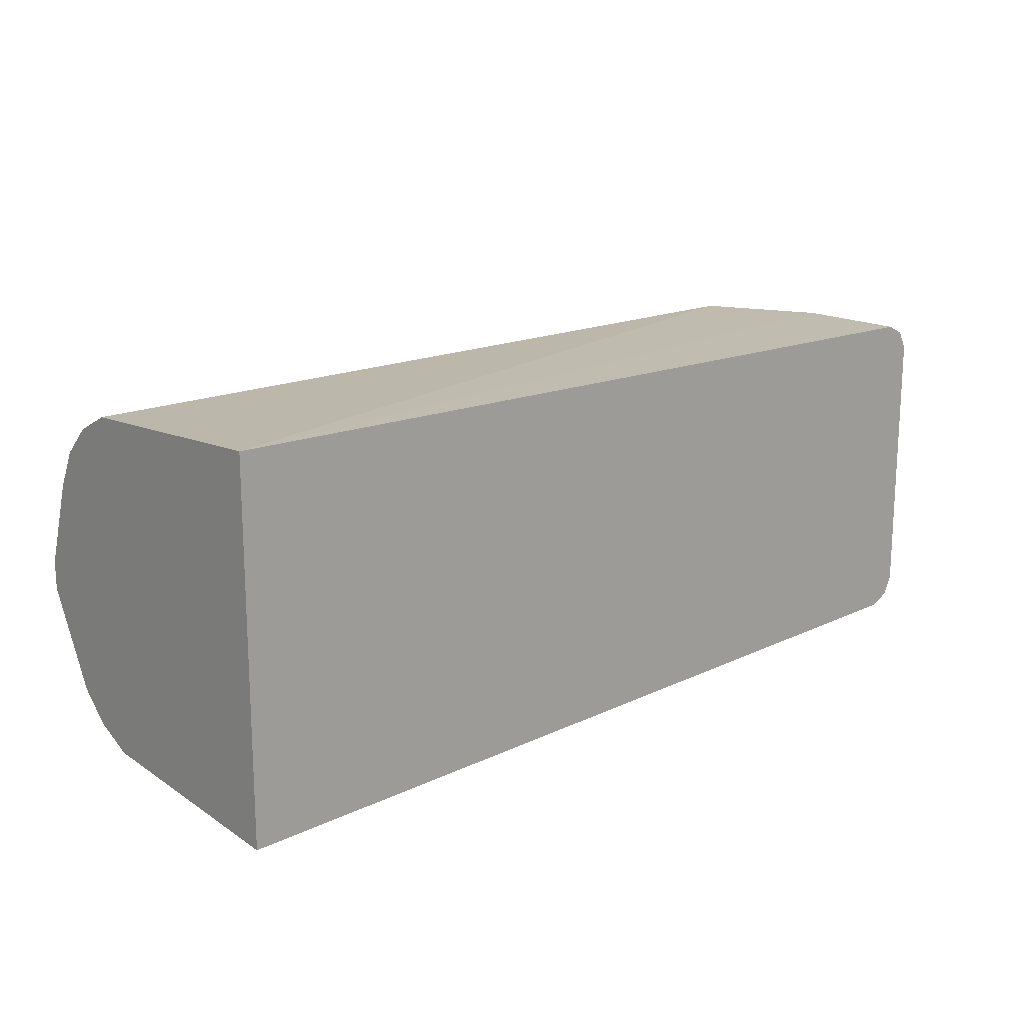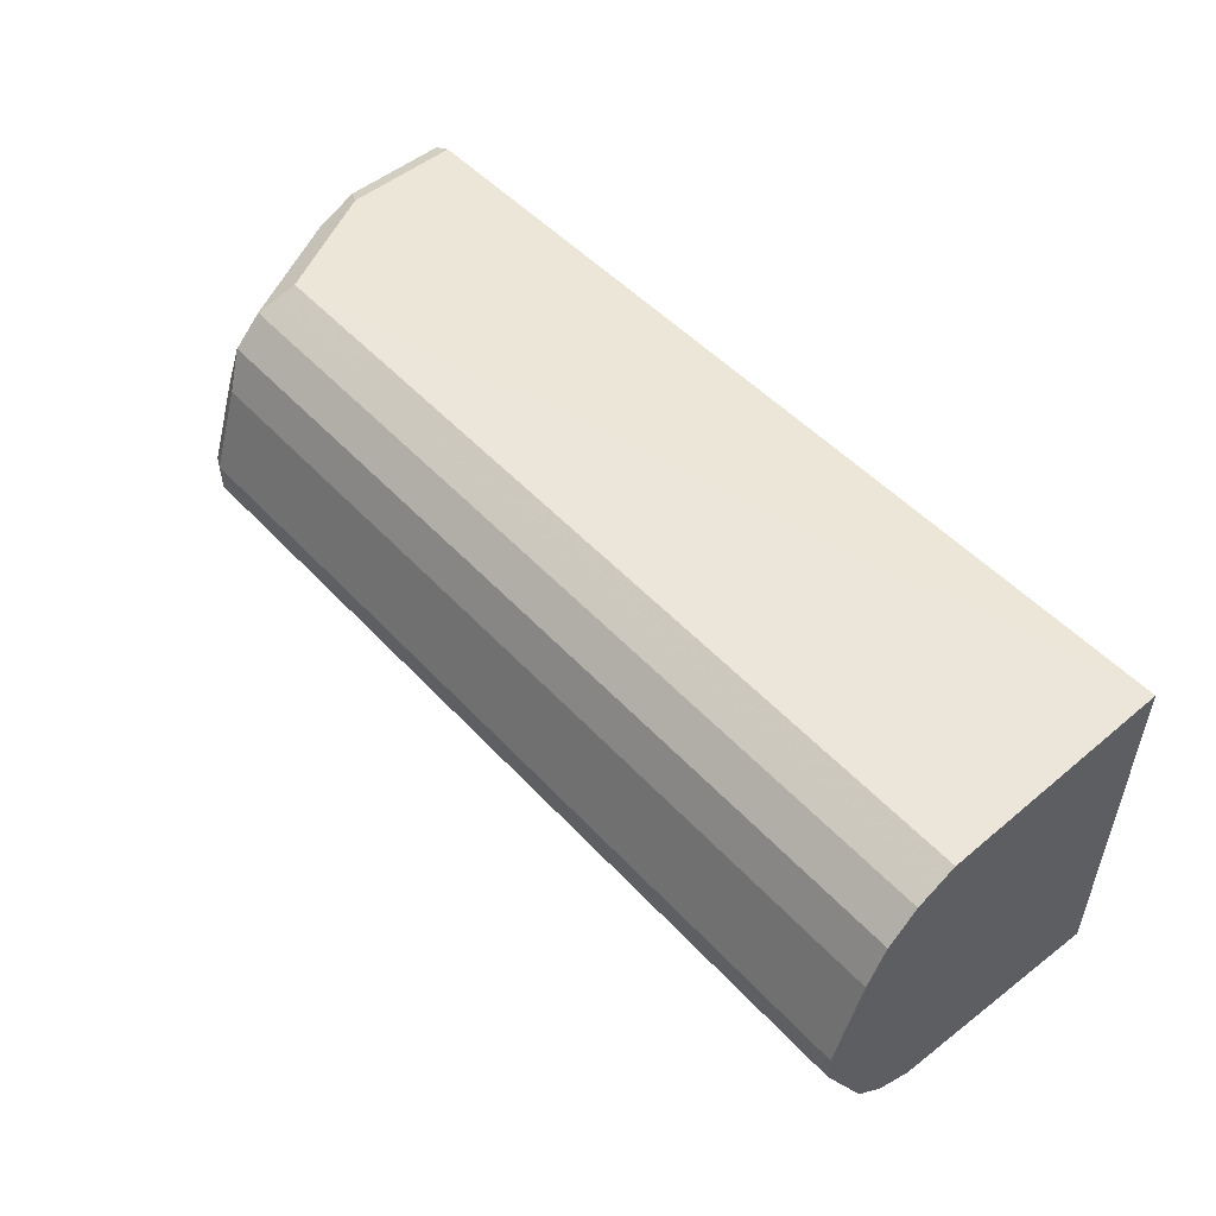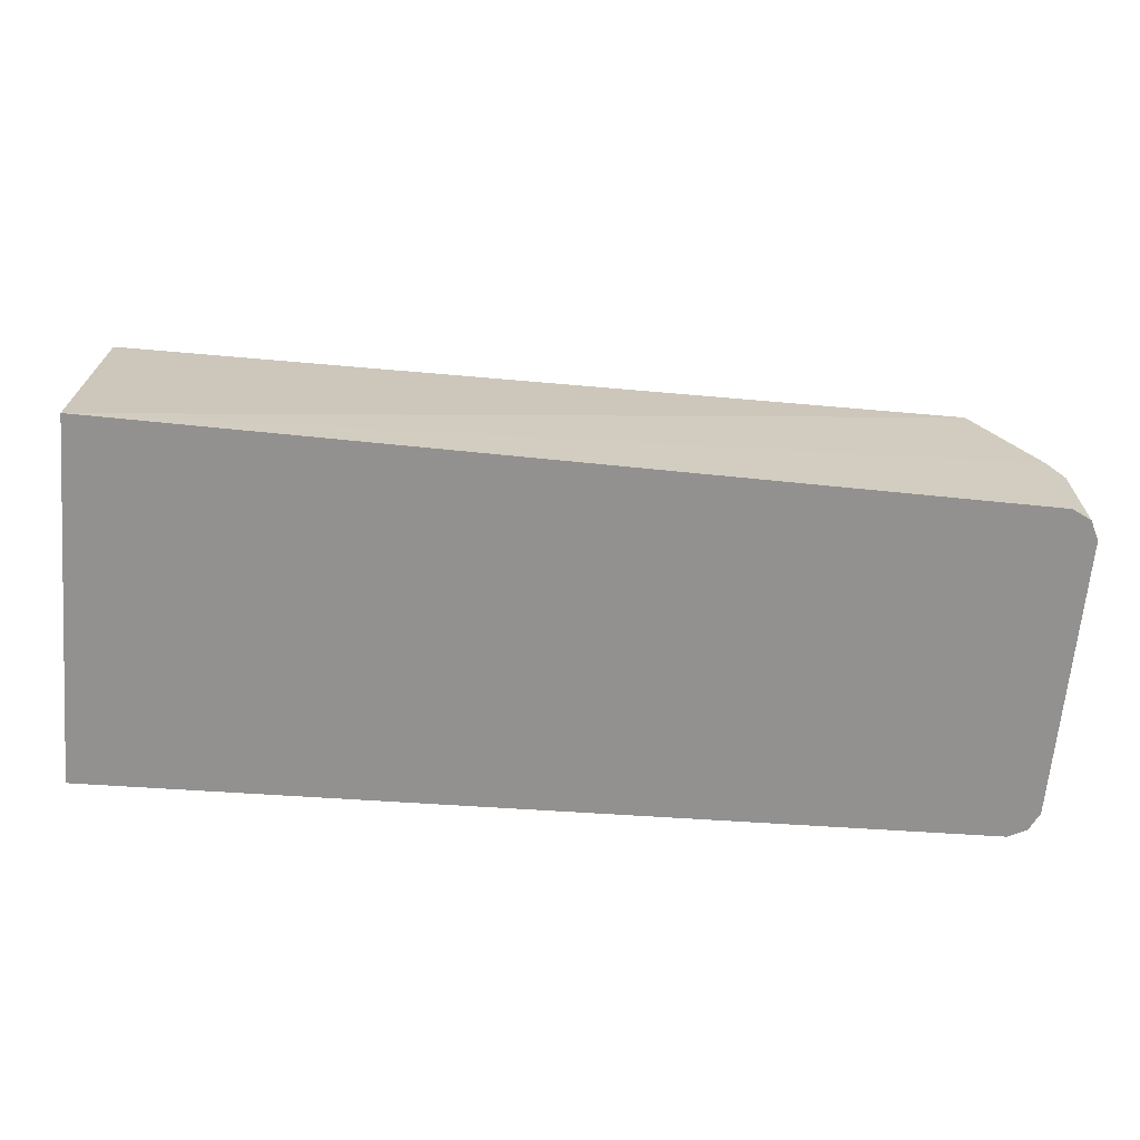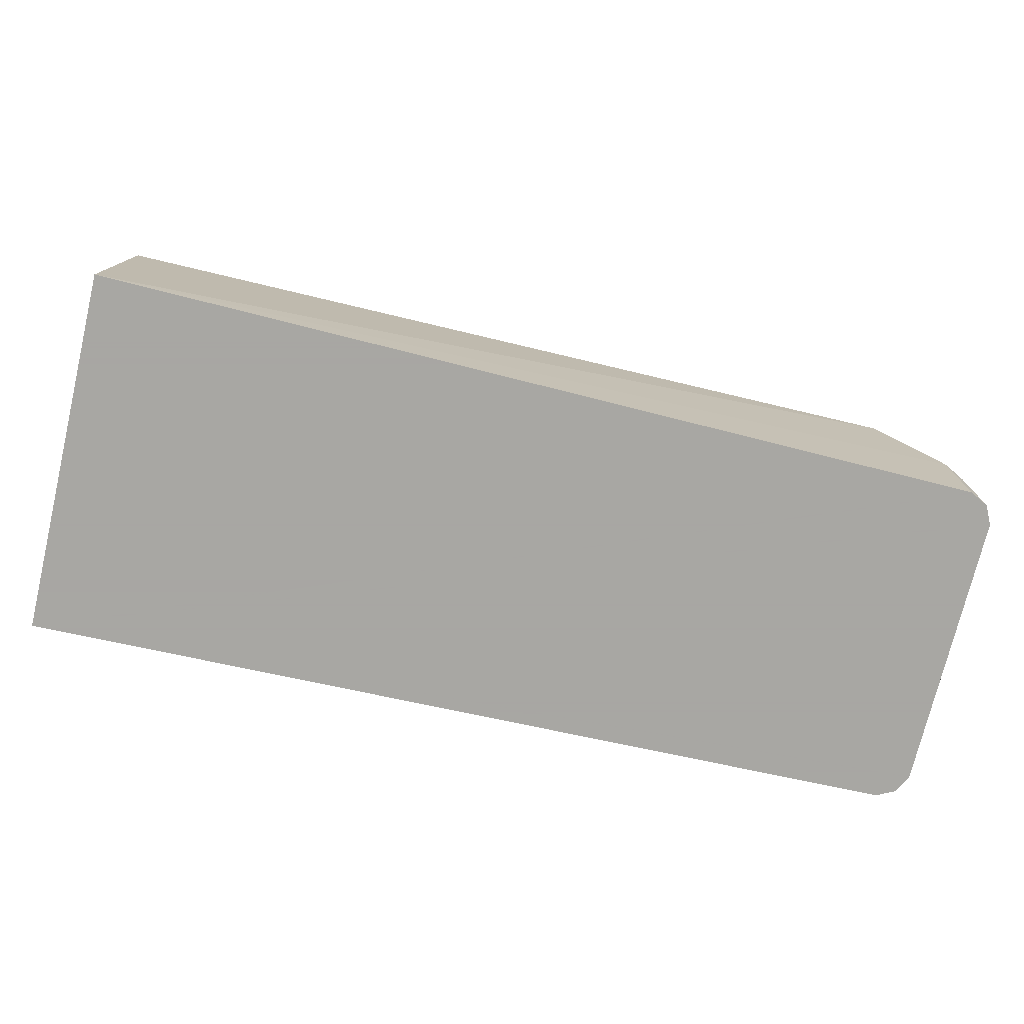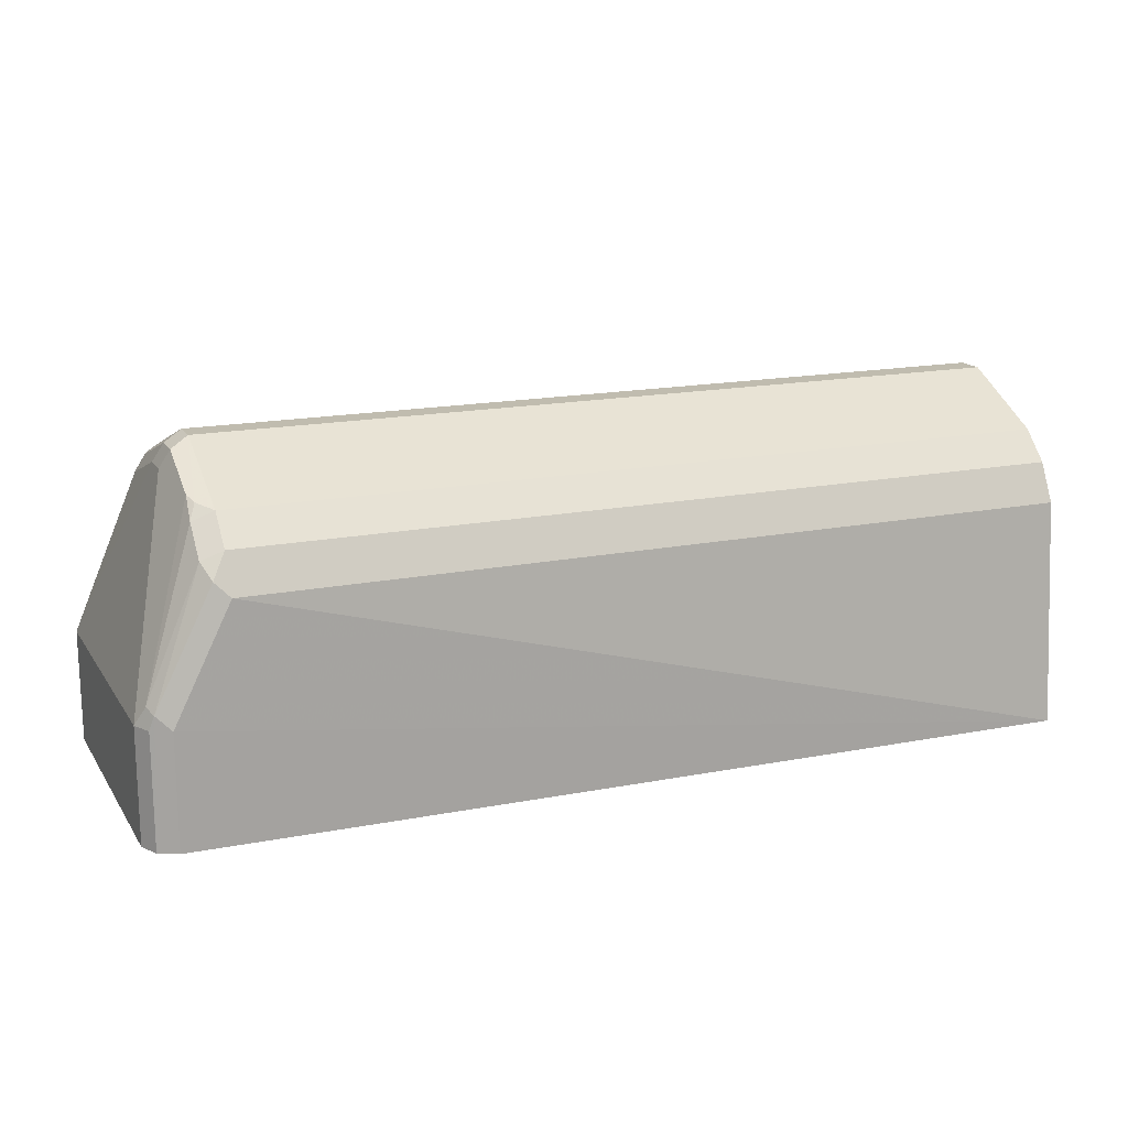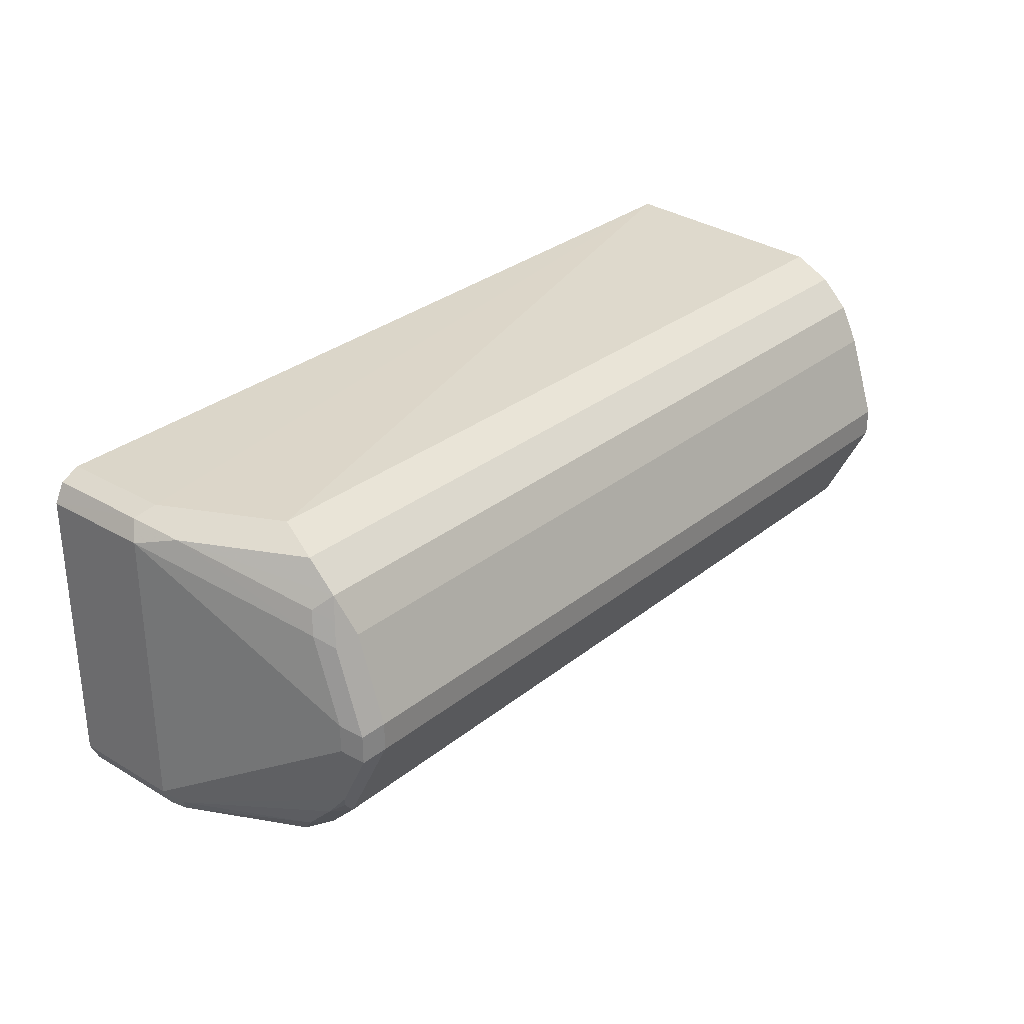
<metadata>
{"format":"obj","ext":"obj","renderer":"f3d","projection":"perspective","resolution":1024,"background":"white","views":[{"elev":16.9,"azim":138.0,"up":"+Y"},{"elev":51.6,"azim":48.8,"up":"+Y"},{"elev":-66.1,"azim":175.0,"up":"+Z"},{"elev":-74.4,"azim":166.6,"up":"+Z"},{"elev":16.3,"azim":-22.8,"up":"+Z"},{"elev":29.5,"azim":-49.4,"up":"+Y"}]}
</metadata>
<code>
v -0.5404 -0.06291 -0.3017
v -0.5404 0.06063 -0.3017
v -0.5404 -0.05652 -0.2261
v -0.8196 -0.05652 -0.2261
v -0.8384 -0.05652 -0.2638
v -0.8384 -0.05652 -0.3017
v -0.5404 0.05651 -0.2261
v -0.8384 0.05651 -0.3017
v -0.8384 0.05651 -0.2638
v -0.8196 0.05651 -0.2261
v -0.5404 -0.05539 -0.2238
v -0.8196 -0.05023 -0.2135
v -0.8243 -0.05416 -0.2214
v -0.8432 -0.05416 -0.2591
v -0.8445 -0.05348 -0.3017
v -0.5404 0.05338 -0.2198
v -0.839 0.05624 -0.3017
v -0.8447 0.05338 -0.2669
v -0.8369 0.05495 -0.2559
v -0.8259 0.05338 -0.2292
v -0.8227 0.05024 -0.2135
v -0.8165 0.05338 -0.2198
v -0.5404 -0.05224 -0.2175
v -0.8196 -0.04081 -0.2041
v -0.8267 -0.04828 -0.2167
v -0.5404 -0.05023 -0.2135
v -0.8447 -0.05023 -0.2575
v -0.8479 -0.0471 -0.2638
v -0.8447 -0.05338 -0.2638
v -0.8447 -0.05338 -0.3017
v -0.5404 0.05024 -0.2135
v -0.8447 0.05338 -0.3017
v -0.8476 0.04766 -0.3017
v -0.8479 0.04709 -0.2638
v -0.8416 0.05024 -0.2512
v -0.8227 0.04082 -0.2041
v -0.8196 -0.03454 -0.201
v -0.8243 -0.03532 -0.2026
v -0.8267 -0.03886 -0.2073
v -0.5404 -0.04081 -0.2041
v -0.5404 -0.03854 -0.203
v -0.8259 -0.03139 -0.201
v -0.8259 -0.01256 -0.1916
v -0.8479 -0.0471 -0.3017
v -0.8478 -0.04728 -0.3017
v -0.829 -0.009412 -0.1978
v -0.5404 0.04082 -0.2041
v -0.8479 0.04709 -0.3017
v -0.829 -3.9e-06 -0.1978
v -0.829 0.02826 -0.2073
v -0.8274 0.0361 -0.2088
v -0.8243 0.03297 -0.2026
v -0.8196 -3.9e-06 -0.1884
v -0.8196 0.02826 -0.1978
v -0.8165 0.03454 -0.201
v -0.5404 0.03167 -0.1995
v -0.8196 -0.009412 -0.1884
v -0.5404 -0.03227 -0.1998
v -0.8243 -0.01649 -0.1931
v -0.8259 -0.003136 -0.1916
v -0.8259 0.02511 -0.201
v -0.8243 0.0047 -0.1931
v -0.8227 0.01256 -0.1947
v -0.5404 -3.9e-06 -0.1884
v -0.5404 0.02826 -0.1978
v -0.5404 -0.009412 -0.1884
f 29 45 30
f 28 49 34
f 28 34 48
f 28 43 46
f 28 48 44
f 28 46 49
f 35 50 51
f 34 49 50
f 34 50 35
f 35 51 36
f 28 45 29
f 36 51 52
f 33 48 34
f 28 44 45
f 21 35 36
f 27 42 43
f 27 39 42
f 25 39 27
f 24 58 37
f 24 41 58
f 24 40 41
f 24 38 39
f 24 37 38
f 21 47 31
f 21 36 47
f 18 20 19
f 18 21 20
f 18 35 21
f 36 52 53
f 27 43 28
f 36 53 54
f 53 57 66
f 36 55 56
f 18 34 35
f 54 56 55
f 54 65 56
f 53 65 54
f 53 64 65
f 53 66 64
f 53 62 60
f 57 58 66
f 53 63 62
f 52 63 53
f 52 62 63
f 52 60 62
f 52 61 60
f 50 52 51
f 50 61 52
f 50 60 61
f 49 60 50
f 43 49 46
f 43 60 49
f 43 53 60
f 43 57 53
f 43 59 57
f 38 57 59
f 38 42 39
f 38 43 42
f 38 59 43
f 37 58 57
f 37 57 38
f 36 56 47
f 36 54 55
f 18 33 34
f 1 64 66
f 17 32 18
f 2 8 9
f 1 8 2
f 1 17 8
f 1 32 17
f 1 33 32
f 1 48 33
f 1 44 48
f 1 45 44
f 1 30 45
f 1 15 30
f 1 6 15
f 1 5 6
f 1 4 5
f 2 9 10
f 1 3 4
f 1 23 11
f 1 26 23
f 1 40 26
f 1 41 40
f 1 58 41
f 1 66 58
f 1 56 65
f 1 47 56
f 1 31 47
f 1 16 31
f 1 7 16
f 1 2 7
f 18 32 33
f 1 11 3
f 2 10 7
f 1 65 64
f 4 12 13
f 3 11 4
f 16 21 31
f 16 22 21
f 15 29 30
f 14 25 27
f 14 28 29
f 14 27 28
f 13 25 14
f 12 40 24
f 12 26 40
f 12 23 26
f 12 25 13
f 12 39 25
f 12 24 39
f 14 29 15
f 10 20 21
f 10 21 22
f 4 14 5
f 4 11 23
f 4 13 14
f 5 14 15
f 5 15 6
f 7 10 22
f 4 23 12
f 7 22 16
f 8 17 9
f 9 17 18
f 9 18 19
f 9 19 10
f 10 19 20

</code>
